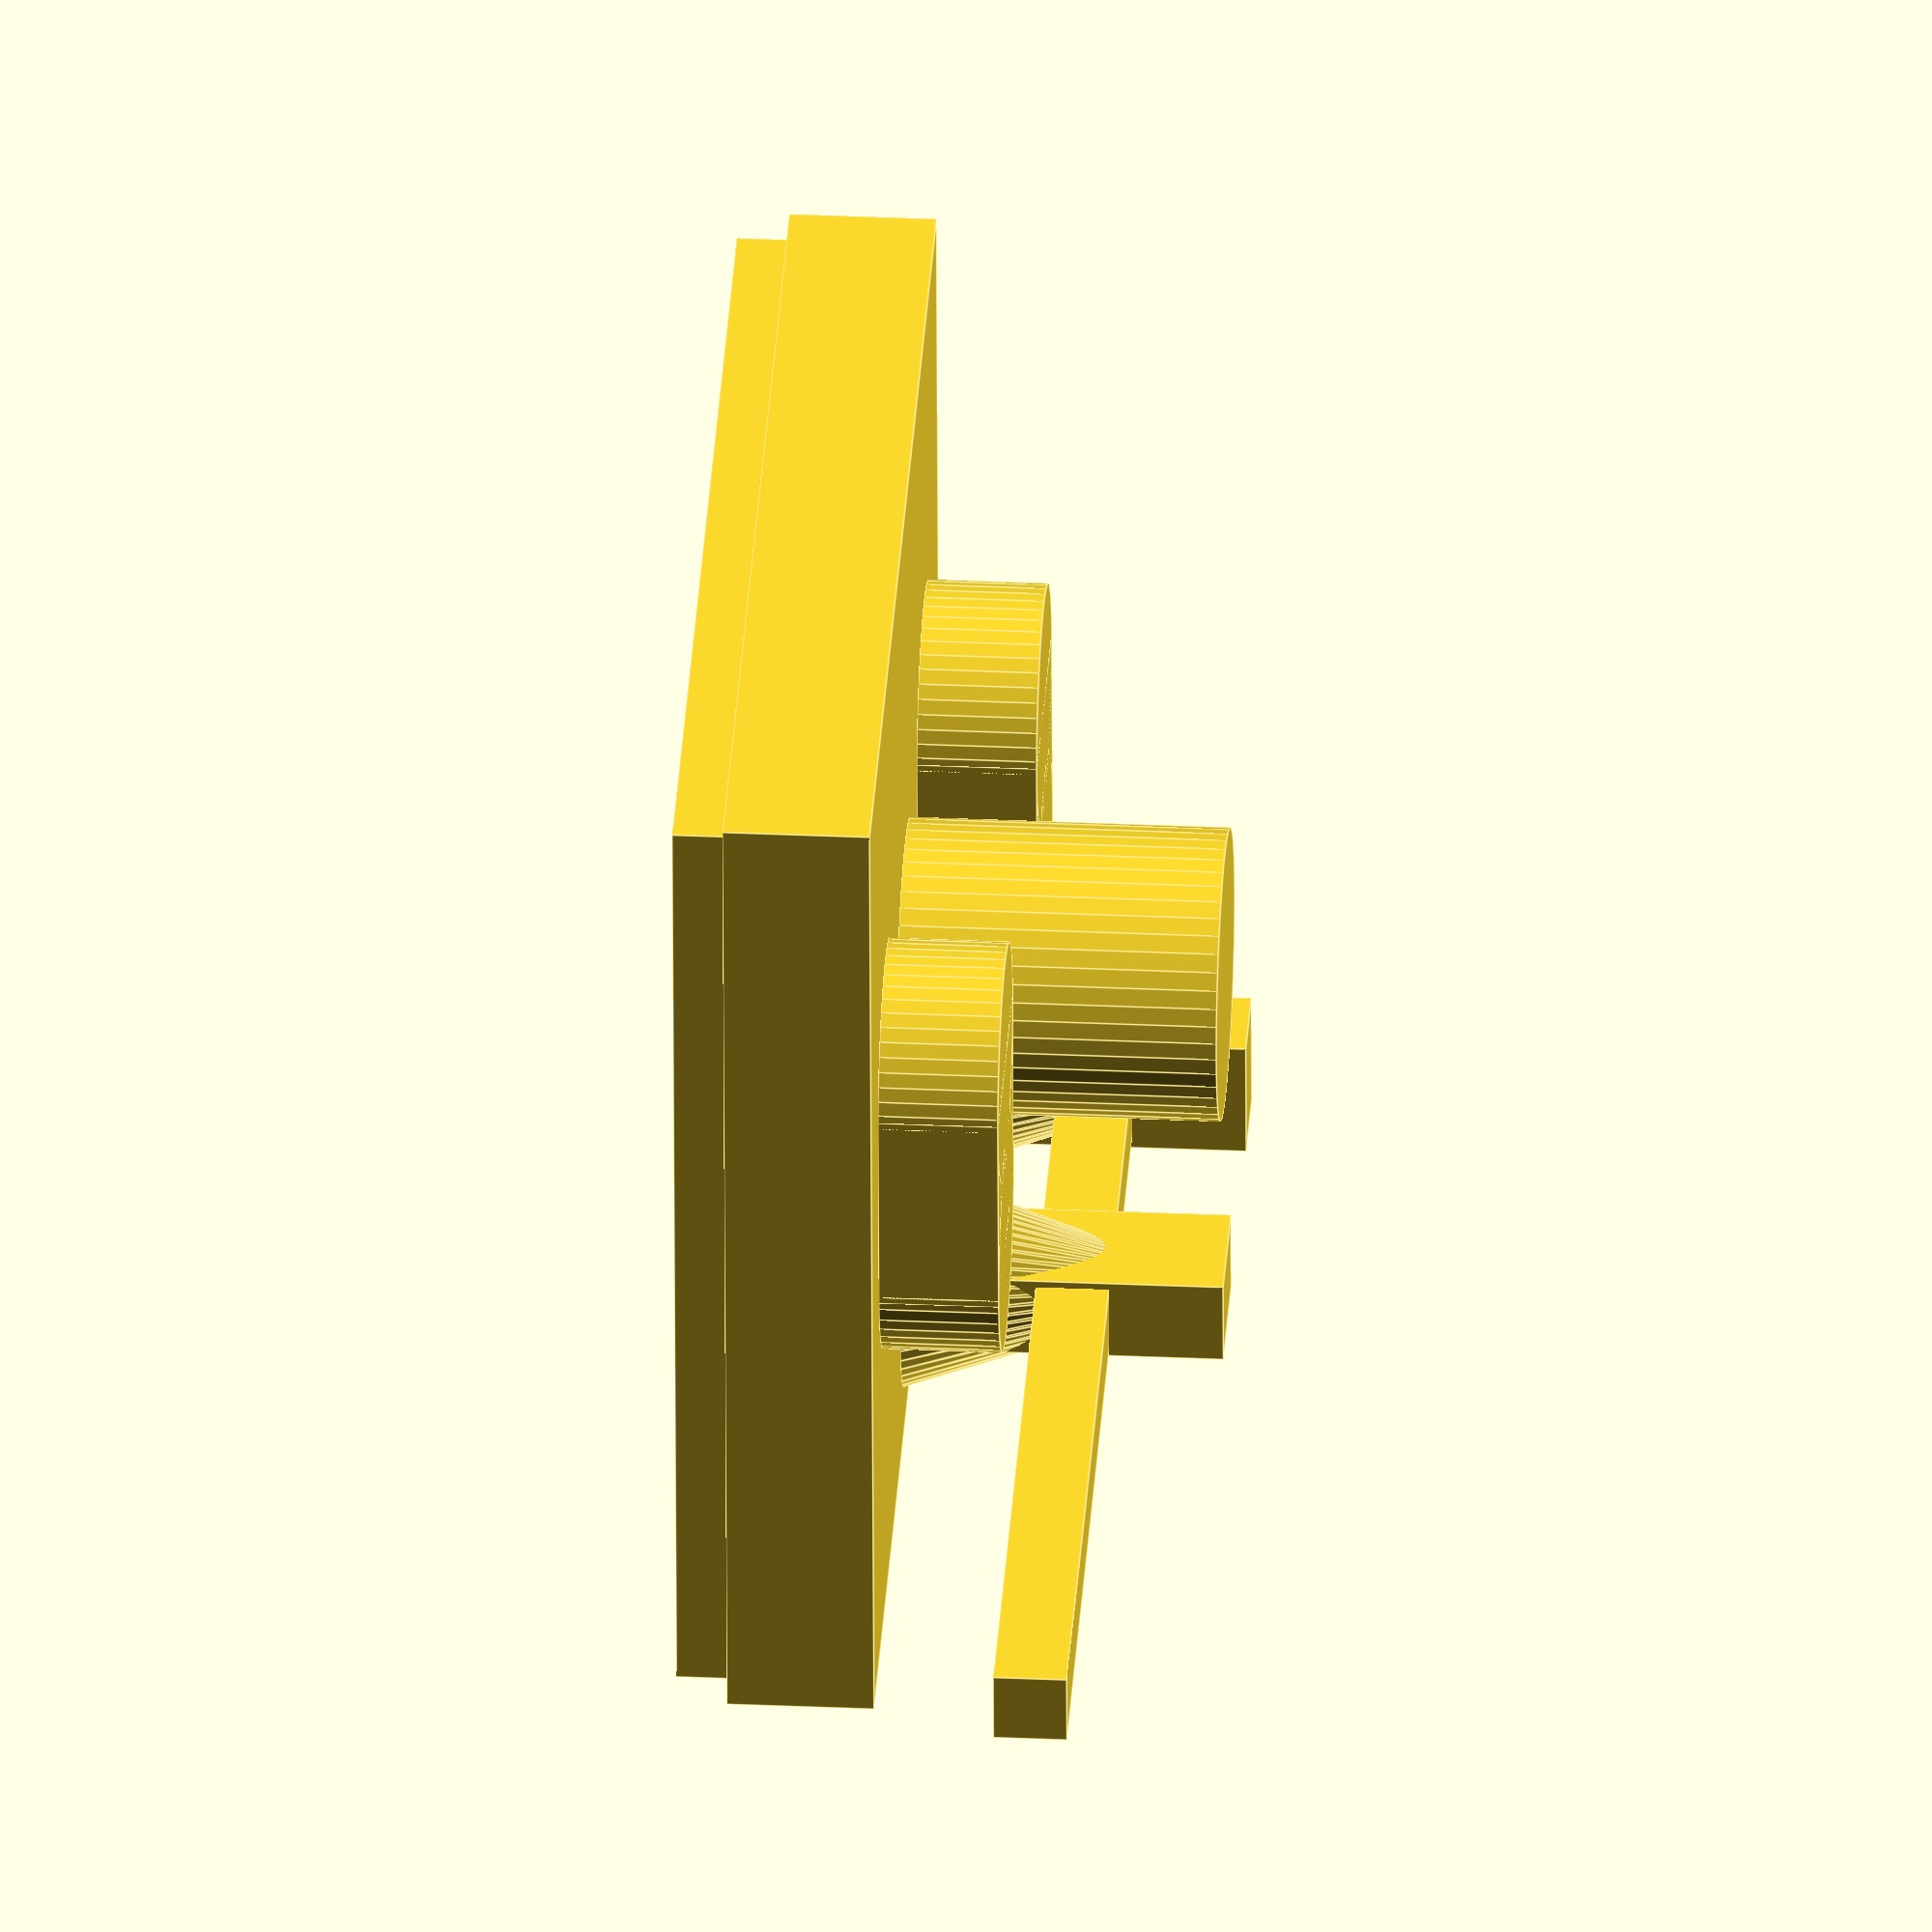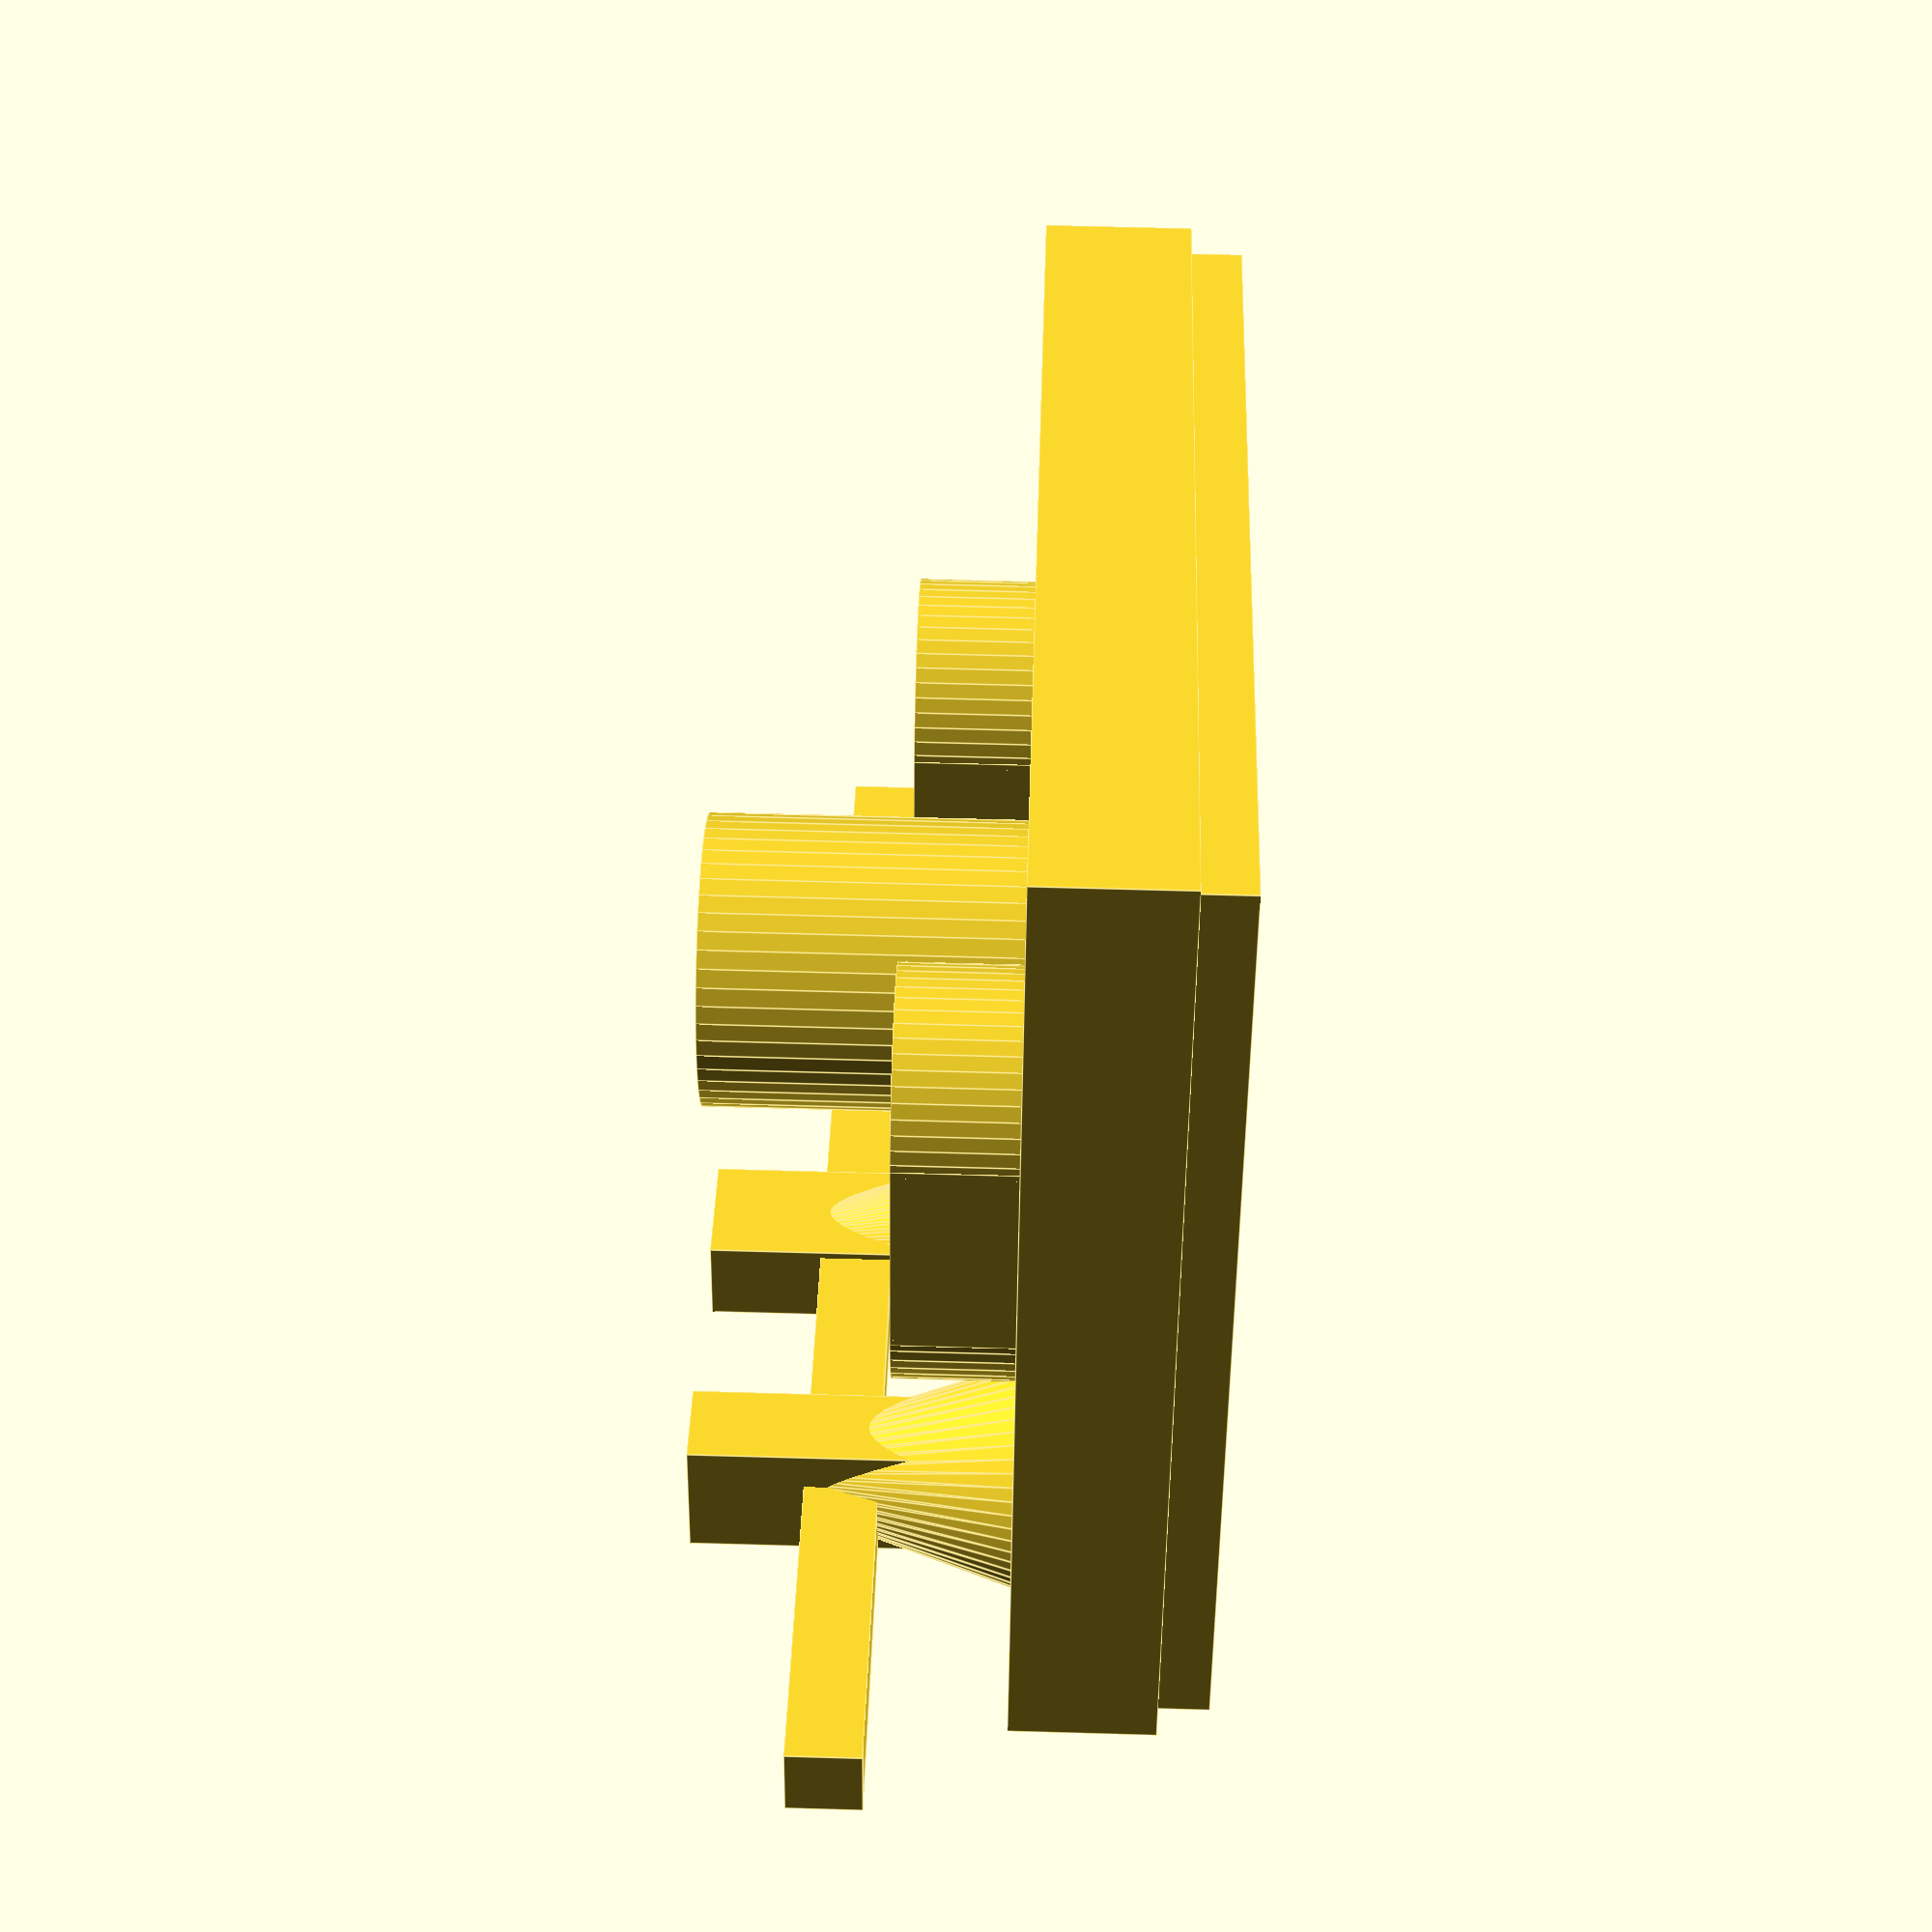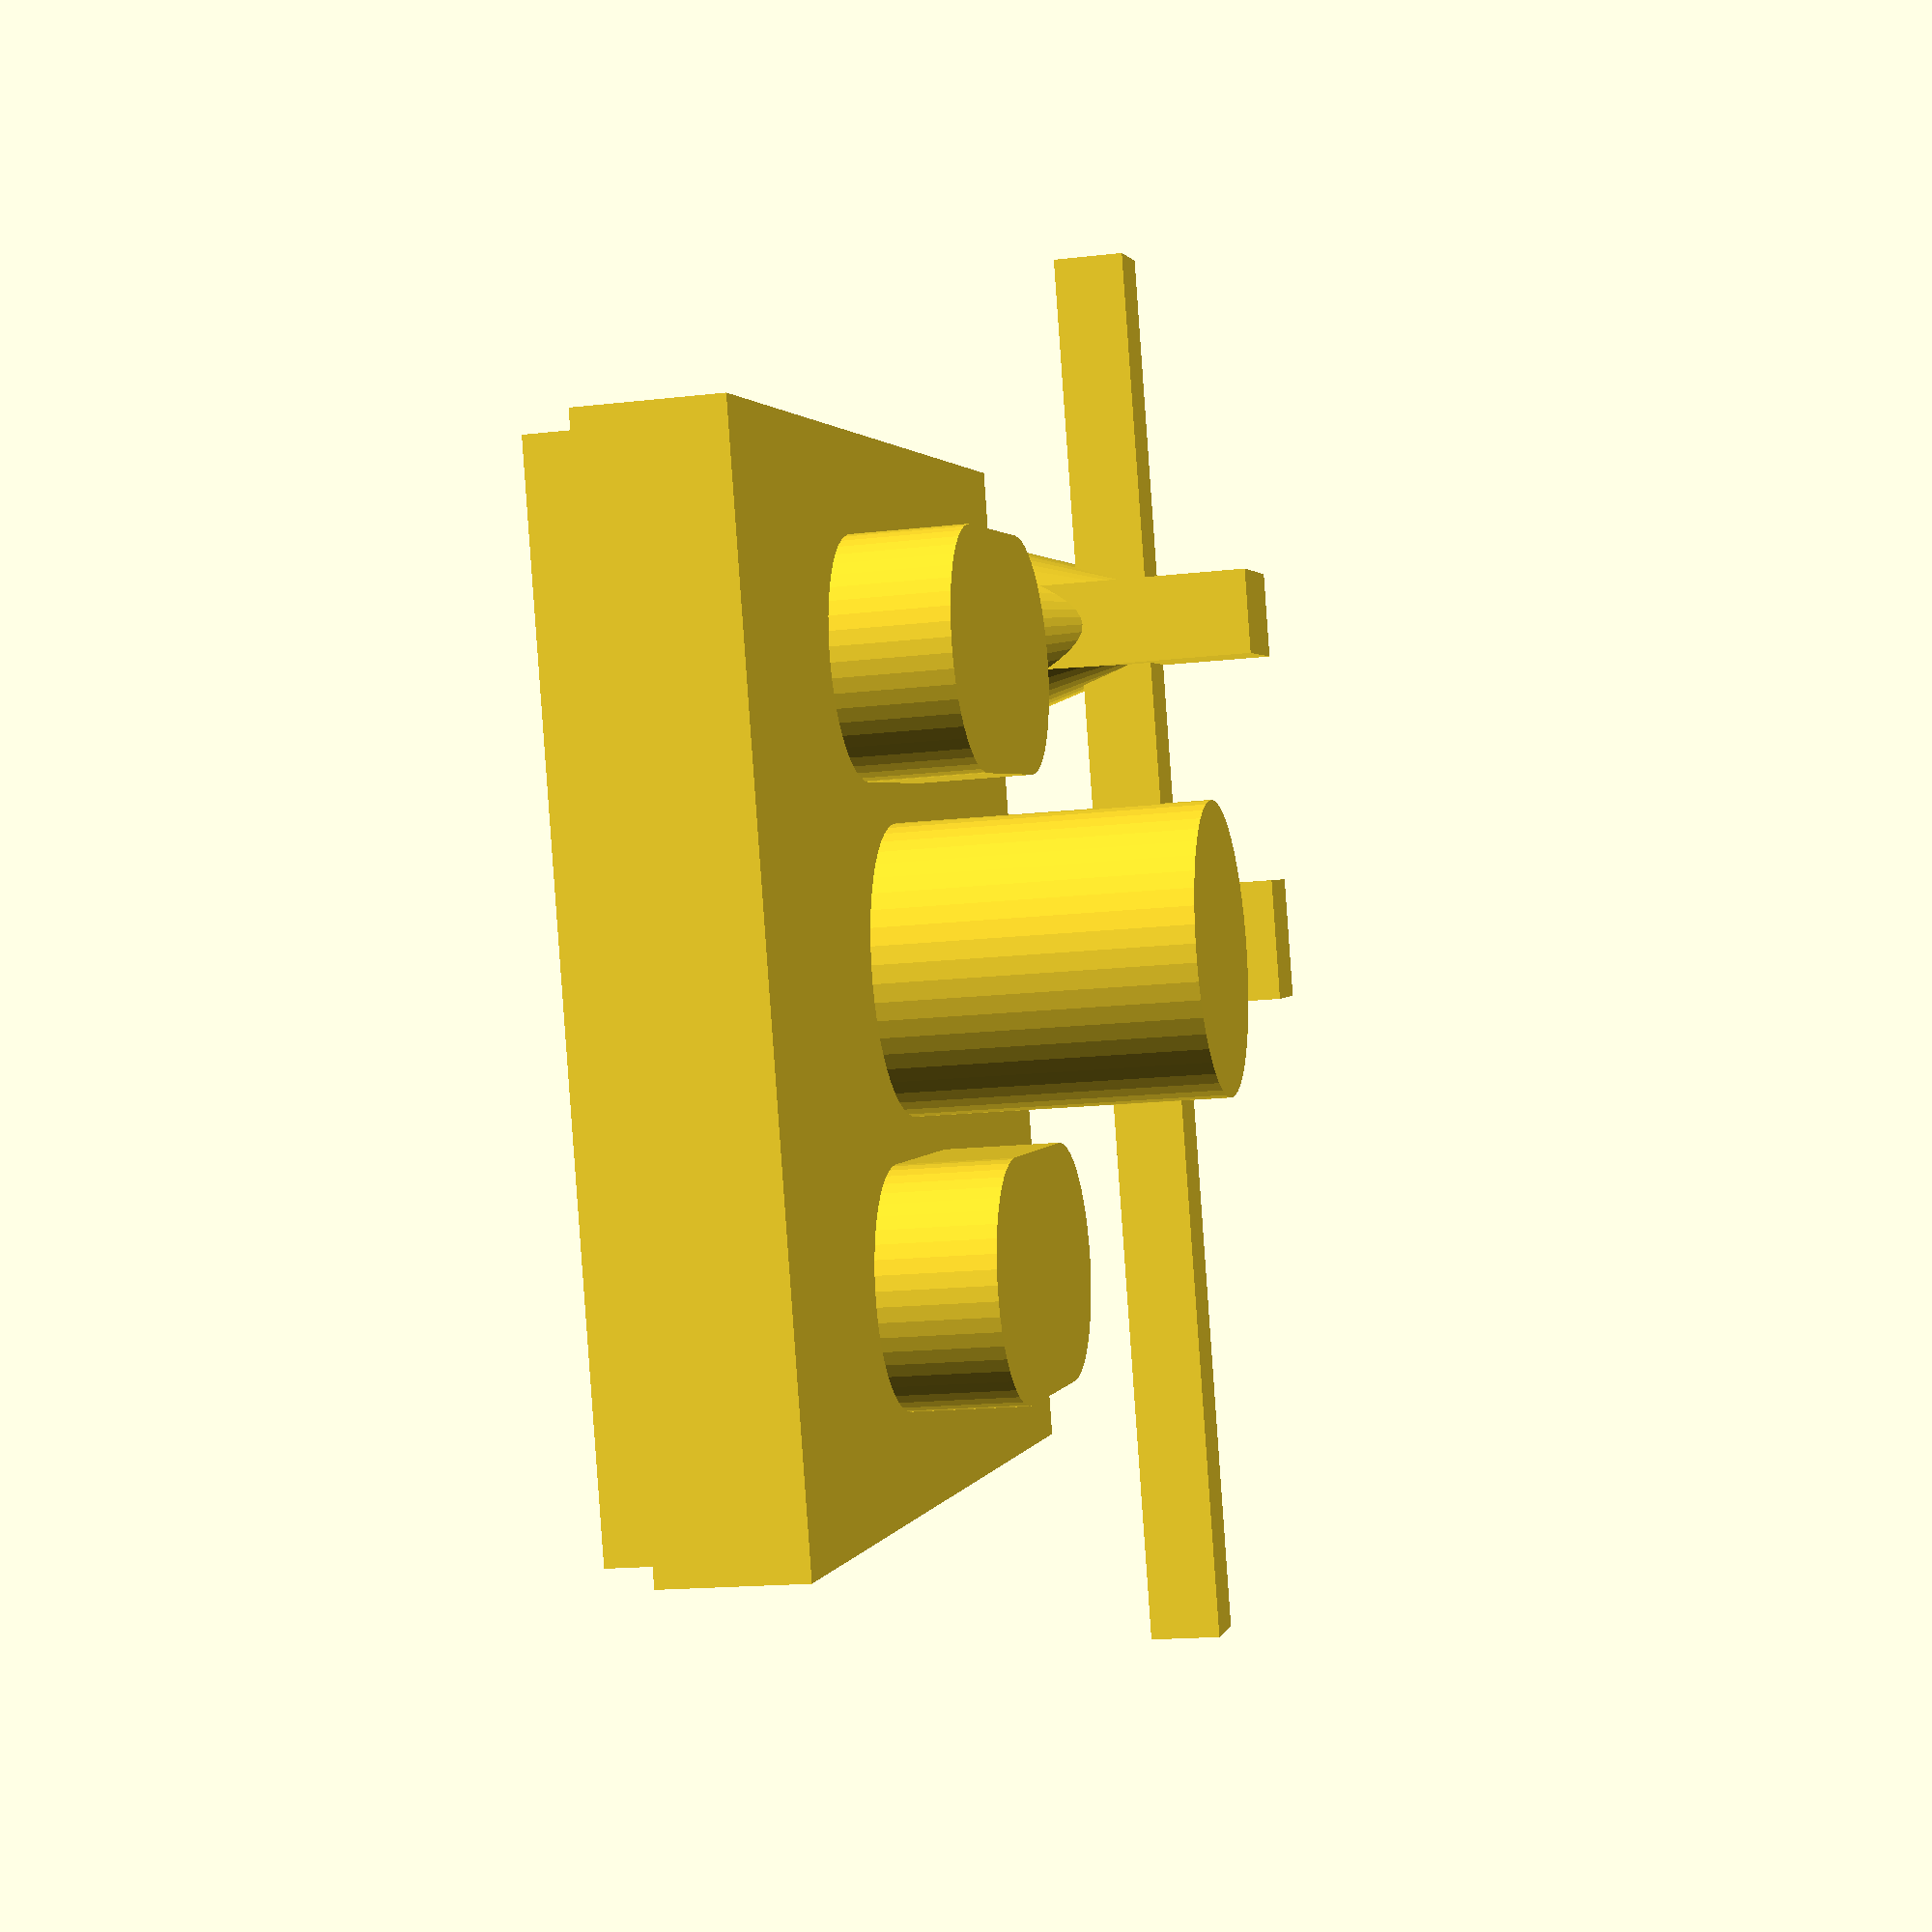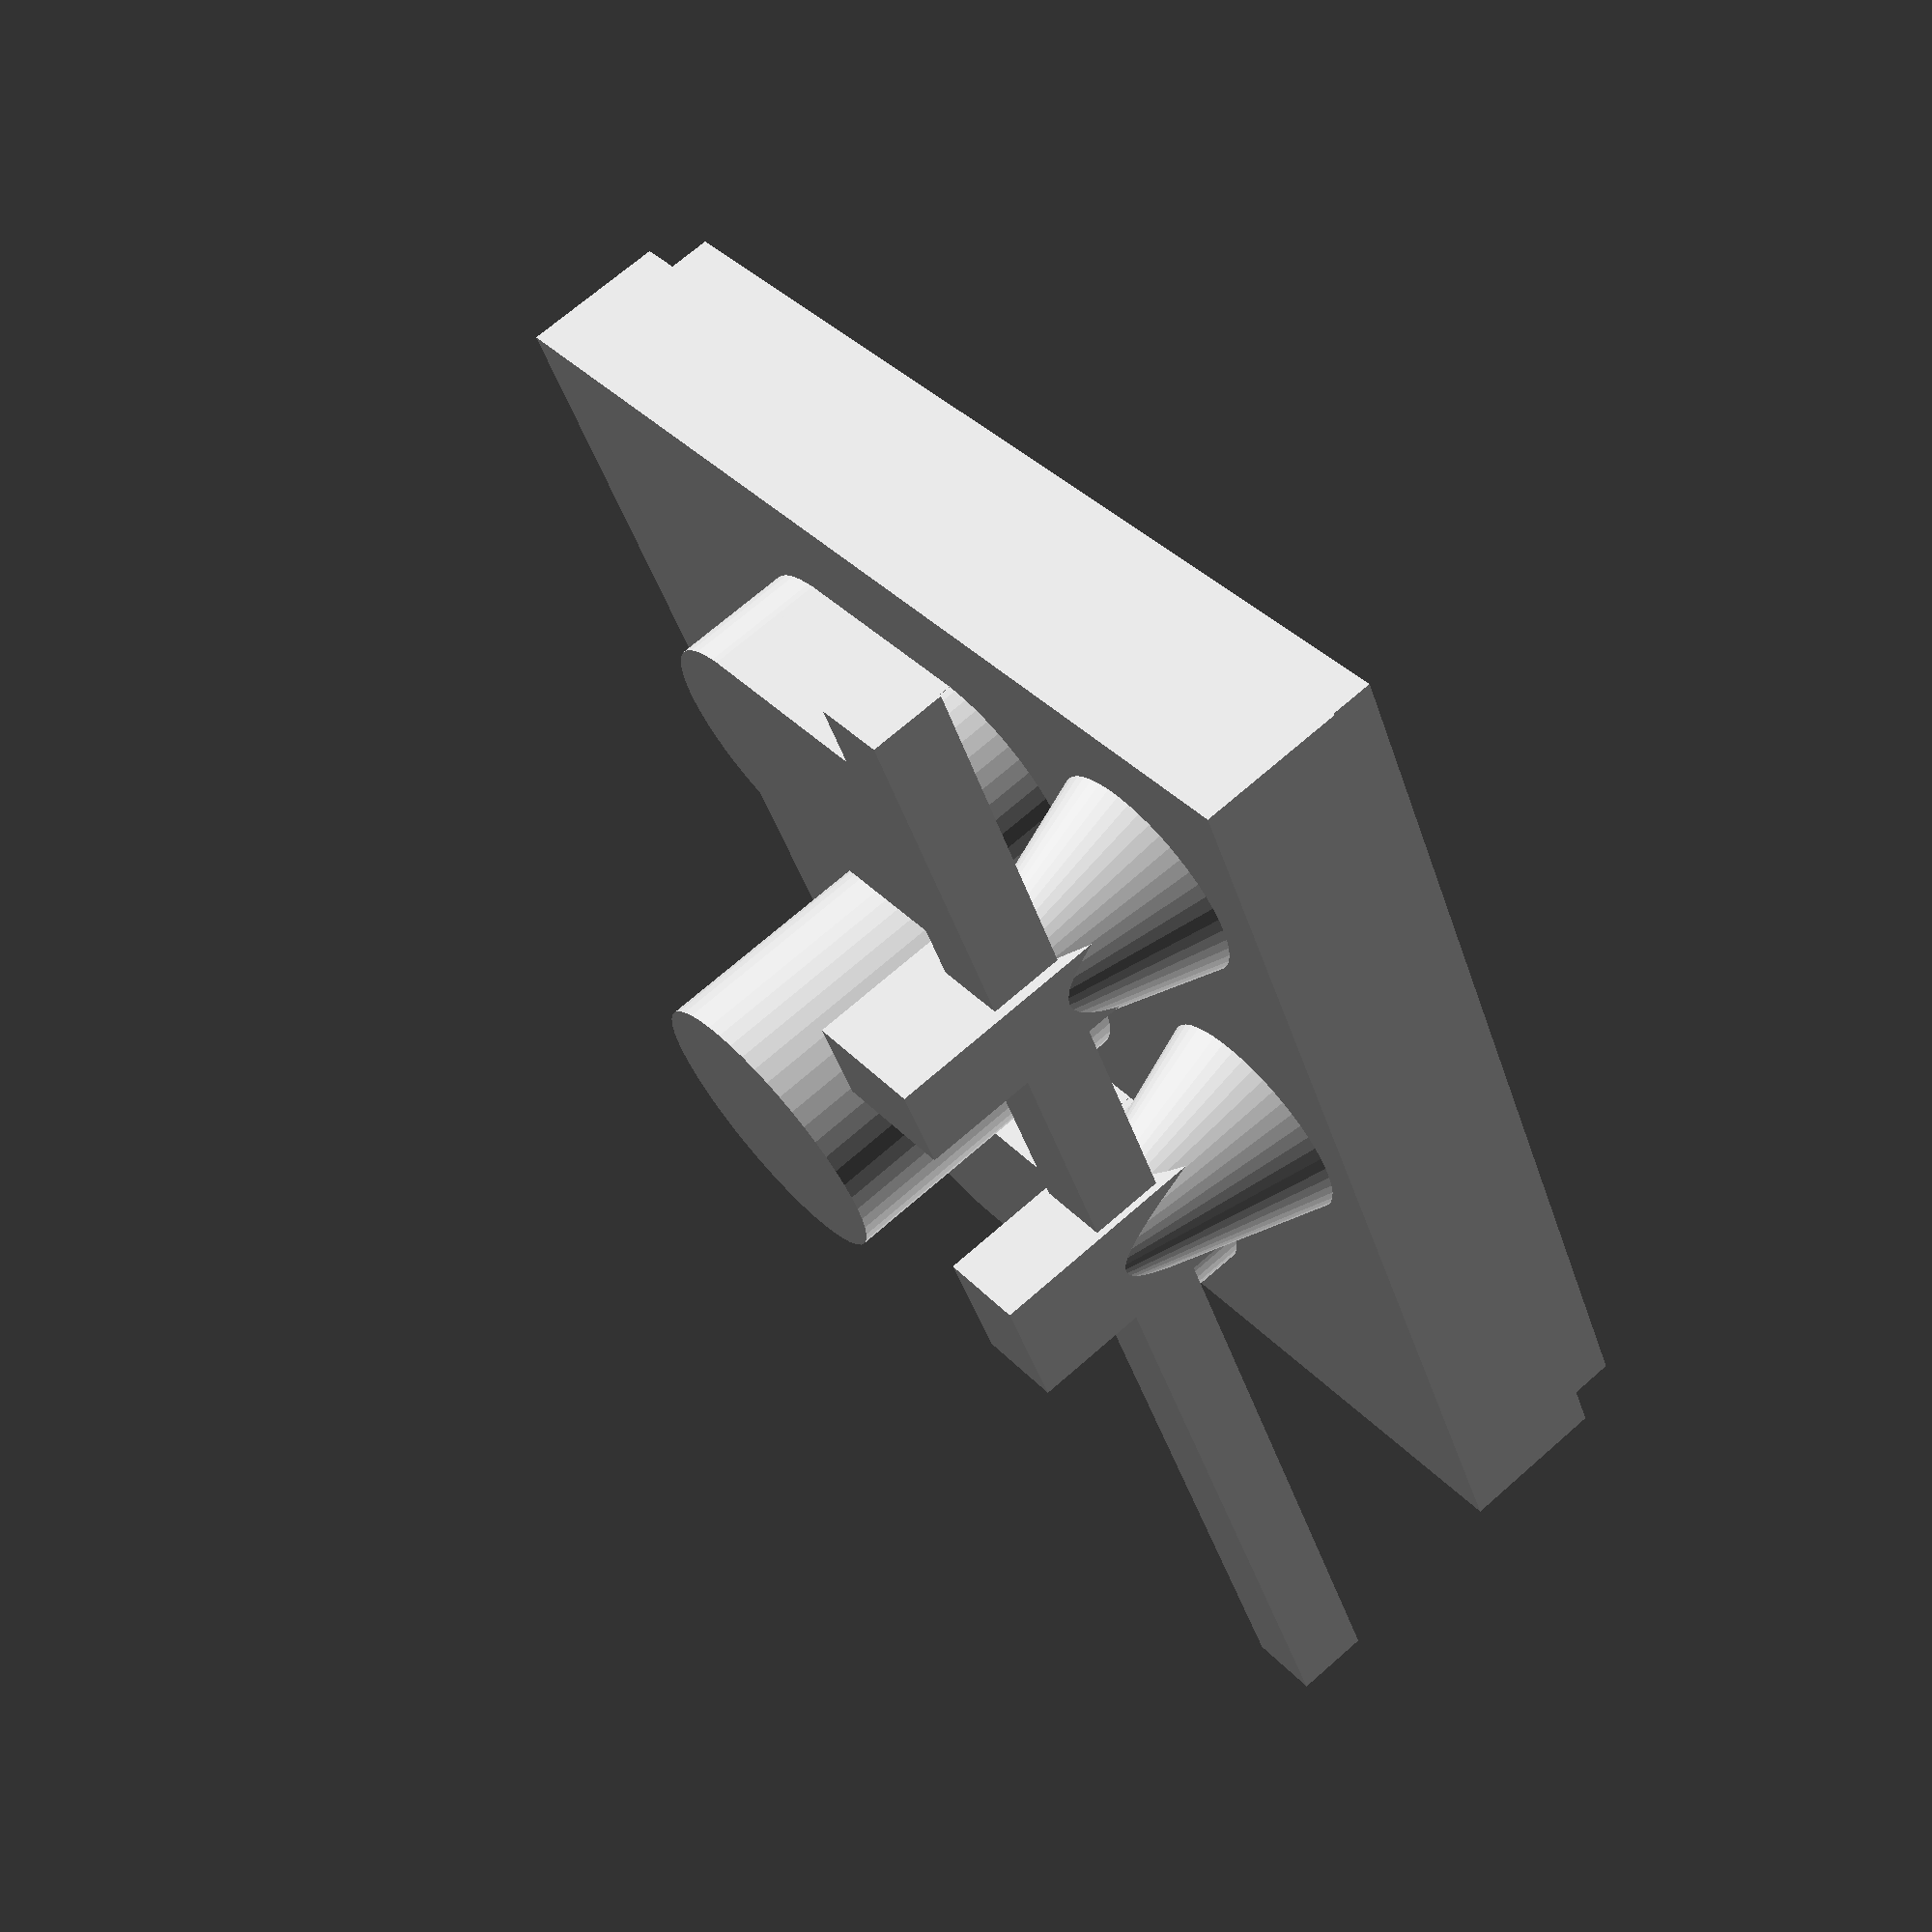
<openscad>
// Generated by SolidPython 1.1.3 on 2023-09-24 18:37:25
$fn = 50;


union() {
	rotate(a = [0, 180, 180]) {
		translate(v = [0, 0, 2.7000000000]) {
			union() {
				translate(v = [0, 0, 0.8150000000]) {
					translate(v = [4.2000000000, 0, 0]) {
						union() {
							cube(center = true, size = [3.3000000000, 3, 1.6300000000]);
							translate(v = [0, -1.4000000000, 0]) {
								cylinder(center = true, d = 3.3000000000, h = 1.6300000000);
							}
							translate(v = [0, 1.4000000000, 0]) {
								cylinder(center = true, d = 3.3000000000, h = 1.6300000000);
							}
						}
					}
				}
				translate(v = [0, 0, 2.1750000000]) {
					cylinder(center = true, d = 4, h = 4.3500000000);
				}
				translate(v = [0, 0, 0.8150000000]) {
					translate(v = [-4.2000000000, 0, 0]) {
						union() {
							cube(center = true, size = [3.3000000000, 3, 1.6300000000]);
							translate(v = [0, -1.4000000000, 0]) {
								cylinder(center = true, d = 3.3000000000, h = 1.6300000000);
							}
							translate(v = [0, 1.4000000000, 0]) {
								cylinder(center = true, d = 3.3000000000, h = 1.6300000000);
							}
						}
					}
				}
				union() {
					translate(v = [0, 5, 0]) {
						translate(v = [-4.7000000000, 0, 0]) {
							rotate(a = [0, 0, 90]) {
								union() {
									translate(v = [0, 0, 2.1750000000]) {
										cube(center = true, size = [1.7000000000, 1.2000000000, 4.3500000000]);
									}
									cylinder(d = 1, d1 = 3, h = 3);
								}
							}
						}
					}
					translate(v = [0, 5.2000000000, 0]) {
						union() {
							translate(v = [0, 0, 2.1750000000]) {
								cube(center = true, size = [1.7000000000, 1.2000000000, 4.3500000000]);
							}
							cylinder(d = 1, d1 = 3, h = 3);
						}
					}
				}
				union() {
					translate(v = [0, 0, -1.0000000000]) {
						cube(center = true, size = [14.5000000000, 14.5000000000, 2]);
					}
					translate(v = [0, 0, -2.3500000000]) {
						cube(center = true, size = [14, 14, 0.7000000000]);
					}
				}
			}
		}
	}
	translate(v = [0, 0, -5]) {
		translate(v = [0, -5.2000000000, 0]) {
			cube(center = true, size = [20, 1, 1]);
		}
	}
}
/***********************************************
*********      SolidPython code:      **********
************************************************
 

from solid import *
from solid.utils import *
import glob
SEGMENTS=50

for file_name in glob.glob("openscad-extra/src/*.scad"):
    use(file_name)

conf = {
    "side_leg_height": 1.63,
    "side_leg_width": 3.3,
    "side_leg_distance_cylinders": 1.4,
    "side_leg_width_spacer": 3,
    "mid_leg_height": 4.35,
    "mid_leg_diameter": 4,
    "mid_to_side_horizontal": 4.2,
    "pin_hole_x": 1.7,
    "pin_hole_y": 1.2,
    "pin_cone_d": 1,
    "pin_cone_d1":3, 
    "pin_cone_h": 3,
    "pin_diode_vertical":-5.2,
    "pin_clean_vertical": -5,
    "pin_to_center_horizontal":-4.7,
    "pin_contact_height": 2.6,
    "switch_body_x": 14.5,
    "switch_body_y": 14.5,
    "switch_body_height": 2,
    "switch_body_wedge_edge": 14,
    "switch_body_wedge_height": 0.7,
    "switch_sizes_x": 18.5,
    "switch_sizes_y": 18.5,
    "switch_sizes_height":8,
    # "diode_slot_x"
}

pins = [
    {
        "name":"column",
        "dist_to_center": {
            "x": conf['pin_to_center_horizontal'],
            "y": -conf['pin_clean_vertical'],
            "z": conf['pin_contact_height'] + conf['switch_body_height'] + conf['switch_body_wedge_height']
        },
        "connection": "matrix"
    },
    {
        "name": "row",
        "dist_to_center": {
            "x": 0,
            "y": -conf['pin_diode_vertical'],
            "z": conf['pin_contact_height'] + conf['switch_body_height'] + conf['switch_body_wedge_height']

        },
        "connection": "matrix"
    }
]

pin_coords = [conf['pin_to_center_horizontal'], conf['pin_clean_vertical']]
pin_diode_coords  = [0, conf['pin_diode_vertical']]

leg_side =  cube([conf['side_leg_width'], conf['side_leg_width_spacer'], conf['side_leg_height']], center=True)
leg_side += forward(-conf['side_leg_distance_cylinders'])(cylinder(d=conf['side_leg_width'], h=conf['side_leg_height'], center=True))
leg_side += forward(conf['side_leg_distance_cylinders'])(cylinder(d=conf['side_leg_width'], h=conf['side_leg_height'],center=True))

leg_center = cylinder(d=conf['mid_leg_diameter'], h=conf['mid_leg_height'], center=True)

switch_footprint =   up(conf['side_leg_height']/2)(left(-conf['mid_to_side_horizontal'])(leg_side))
switch_footprint +=  up(conf['mid_leg_height']/2)(leg_center)
switch_footprint +=  up(conf['side_leg_height']/2)(left(conf['mid_to_side_horizontal'])(leg_side))


pin_hole =  up(conf['mid_leg_height']/2)(cube([conf['pin_hole_x'],conf['pin_hole_y'],conf['mid_leg_height']], center=True))
pin_hole +=  cylinder(d=conf['pin_cone_d'], d1=conf['pin_cone_d1'], h=conf['pin_cone_h'])

switch_pin_holes =  back(conf['pin_clean_vertical'])(right(conf['pin_to_center_horizontal'])(rotate([0, 0, 90])(pin_hole))) + back(conf['pin_diode_vertical'])(pin_hole)

switch_body_lock =   down(conf['switch_body_height']/2) (cube([conf['switch_body_x'], conf['switch_body_y'], conf['switch_body_height']], center=True)) 
switch_body_lock +=  down(conf['switch_body_height'] + conf['switch_body_wedge_height']/2)(cube([conf['switch_body_wedge_edge'], conf['switch_body_wedge_edge'], conf['switch_body_wedge_height']], center=True))
diode_slot = cube([20, 1, 1], center=True)

diode_slot = forward(conf['pin_diode_vertical'])(diode_slot)
diode_slot = down(5)(diode_slot)

switch_body = rotate([0, 180, 180])(up(conf['switch_body_wedge_height']  +conf['switch_body_height'] )(switch_footprint+switch_pin_holes+switch_body_lock))+diode_slot



switch_body_real = up(conf['switch_sizes_height']/2)(cube([conf['switch_sizes_x'], conf['switch_sizes_y'], conf['switch_sizes_height']], center=True)) - switch_body
scad_render_to_file(switch_body, 'switch_footprint.scad',file_header=f'$fn = {SEGMENTS};')  
 
************************************************/

</openscad>
<views>
elev=148.5 azim=183.9 roll=86.4 proj=o view=edges
elev=120.5 azim=199.7 roll=268.3 proj=p view=edges
elev=16.6 azim=108.0 roll=103.3 proj=p view=wireframe
elev=111.0 azim=296.3 roll=311.4 proj=p view=wireframe
</views>
